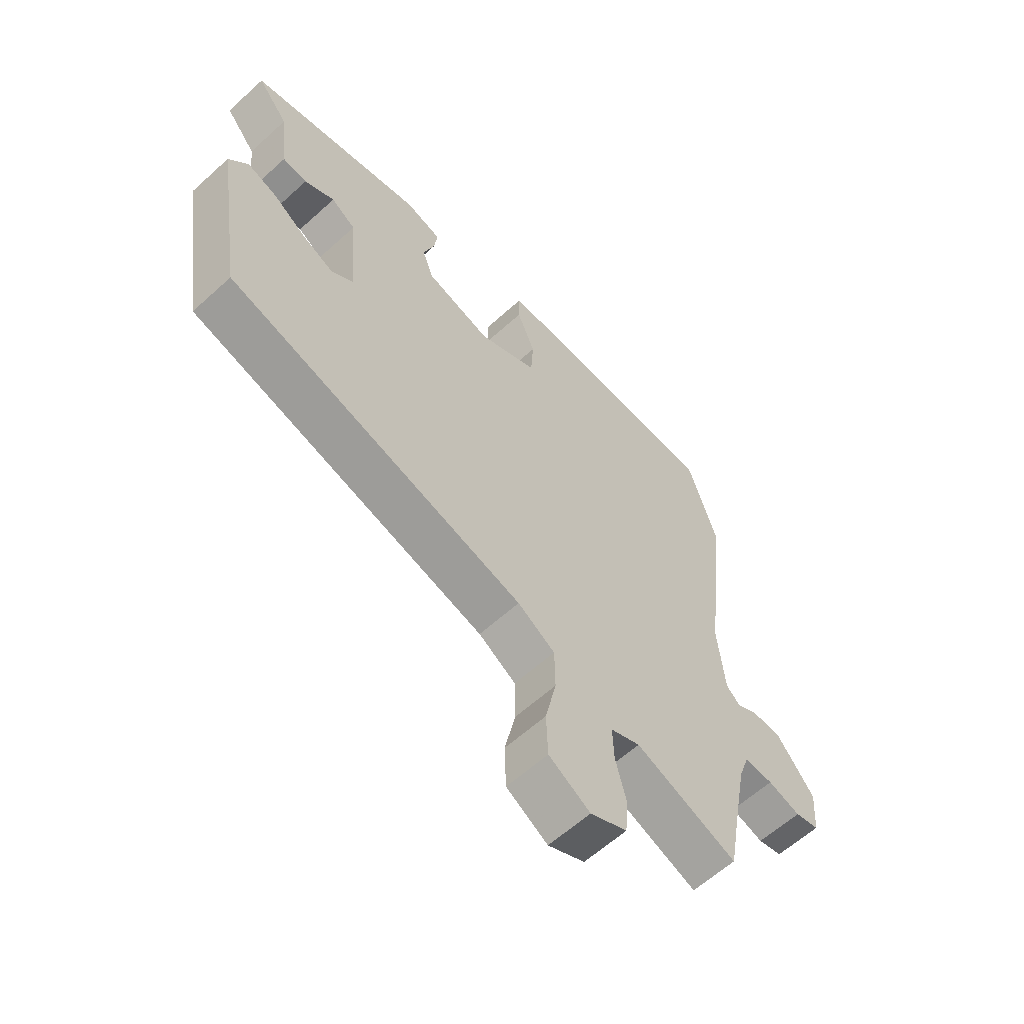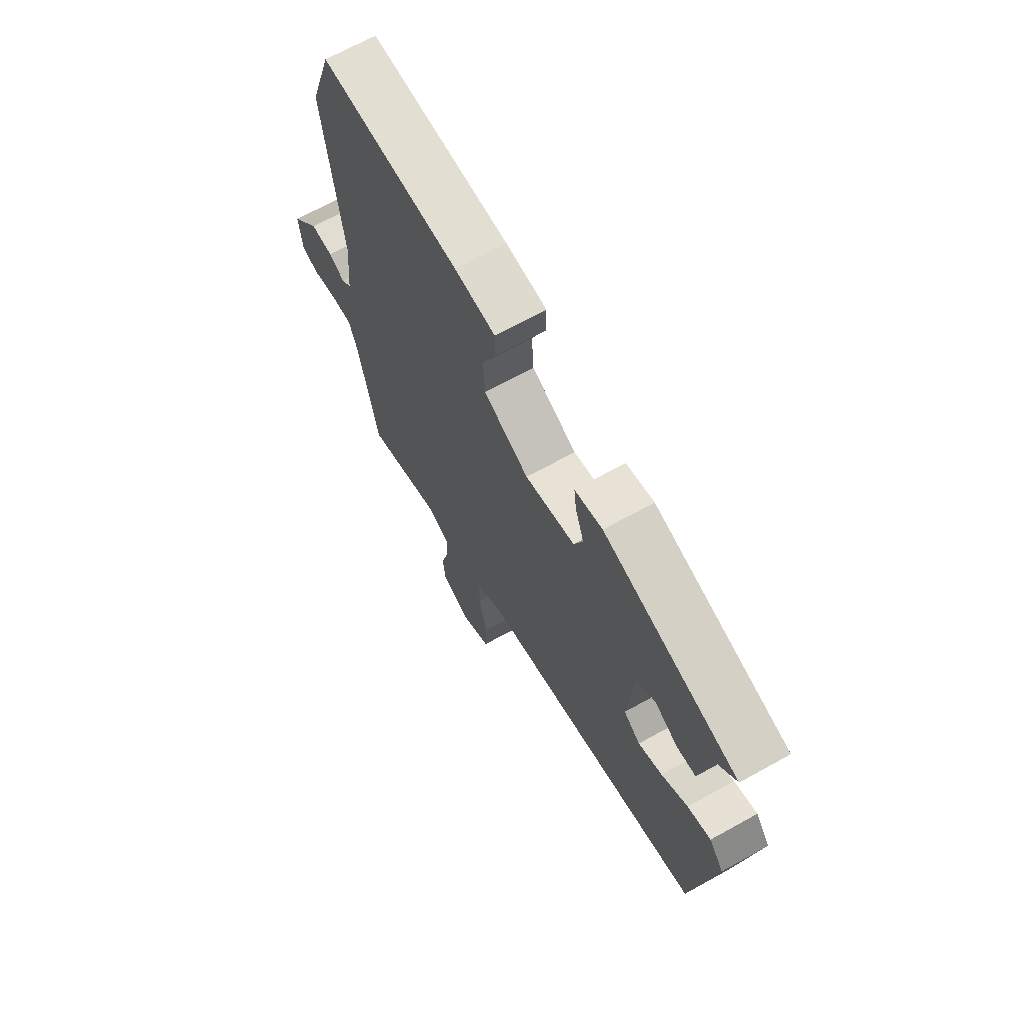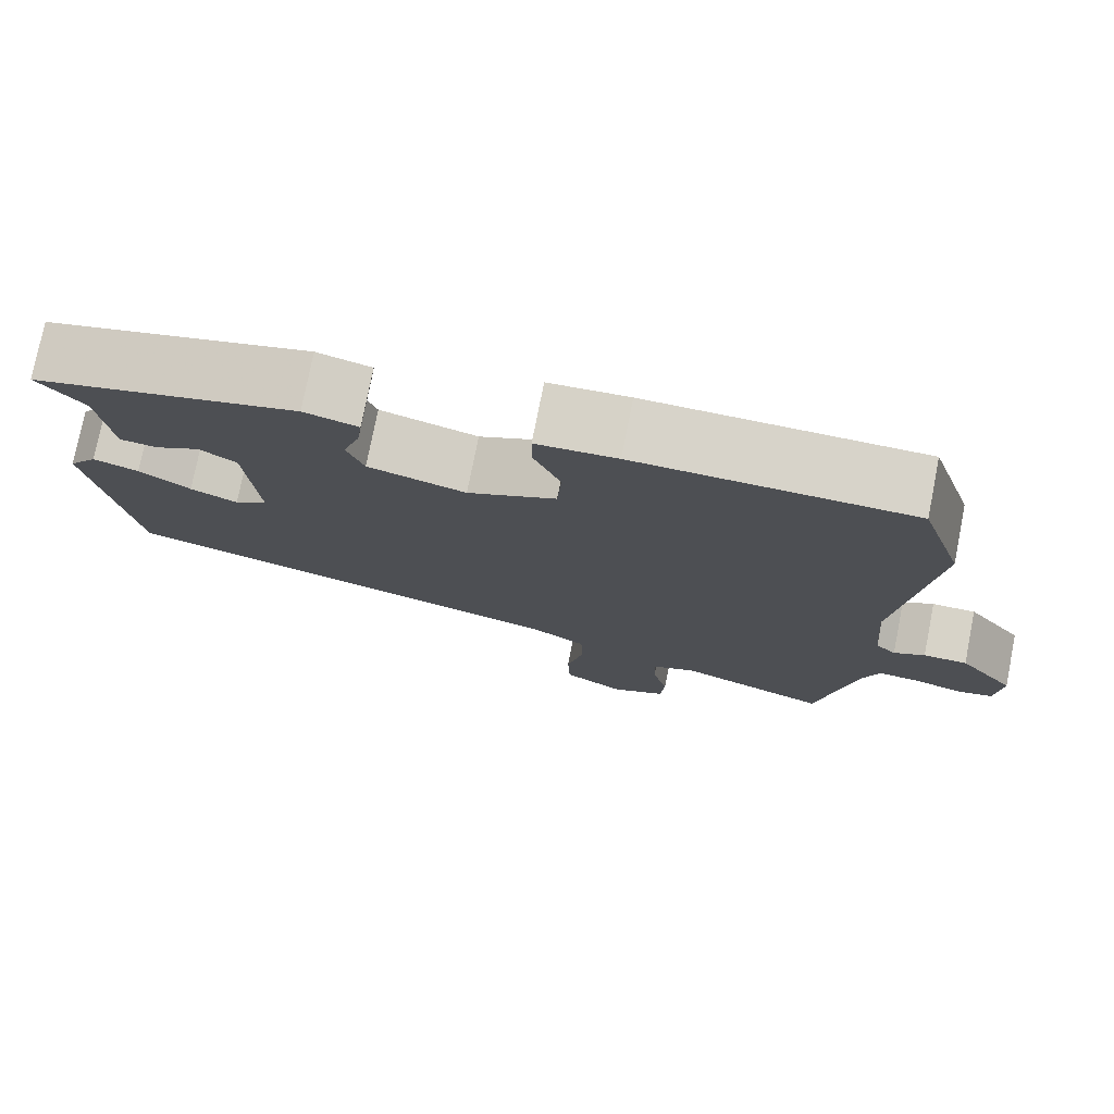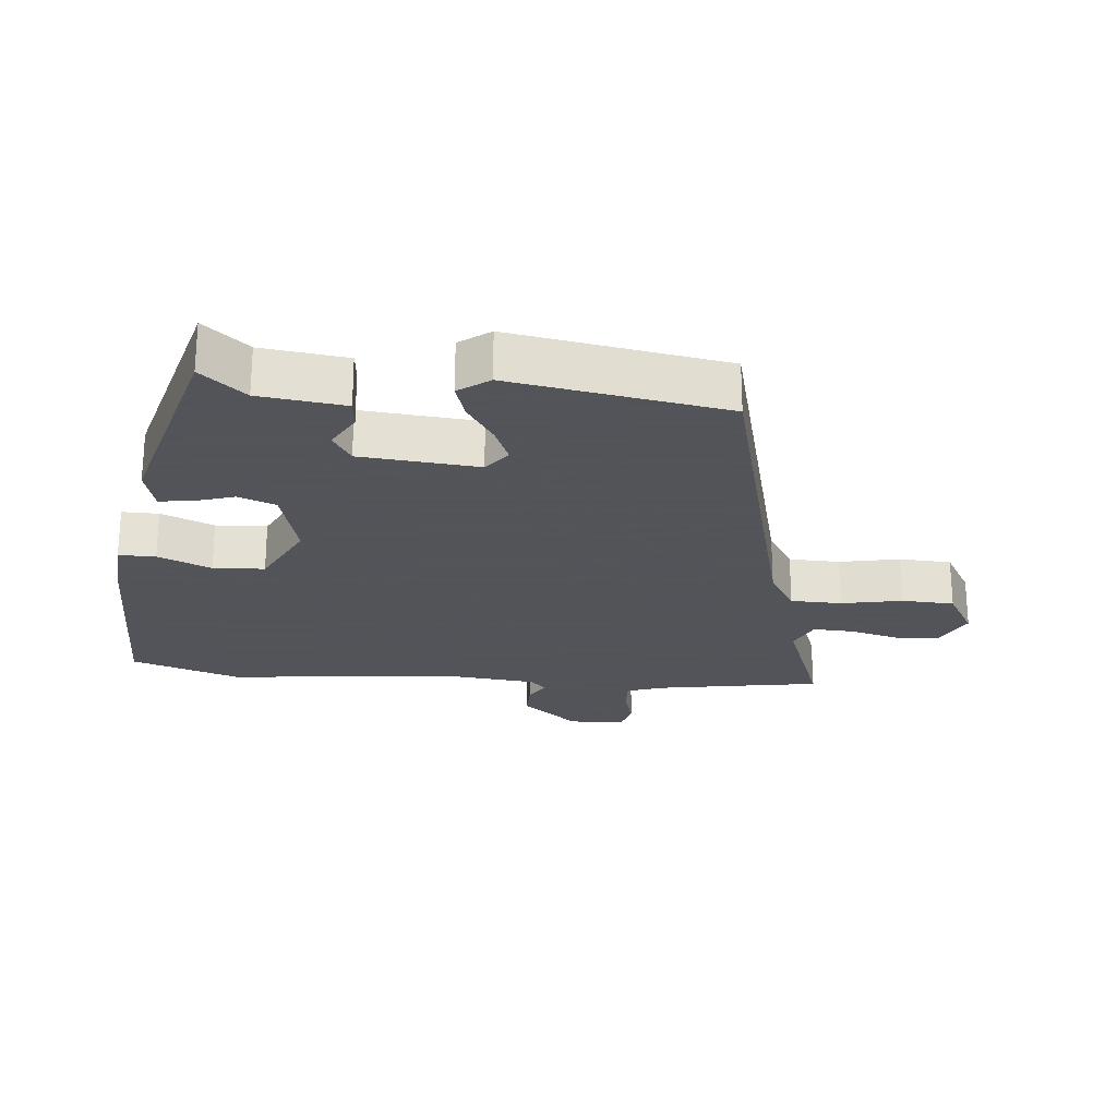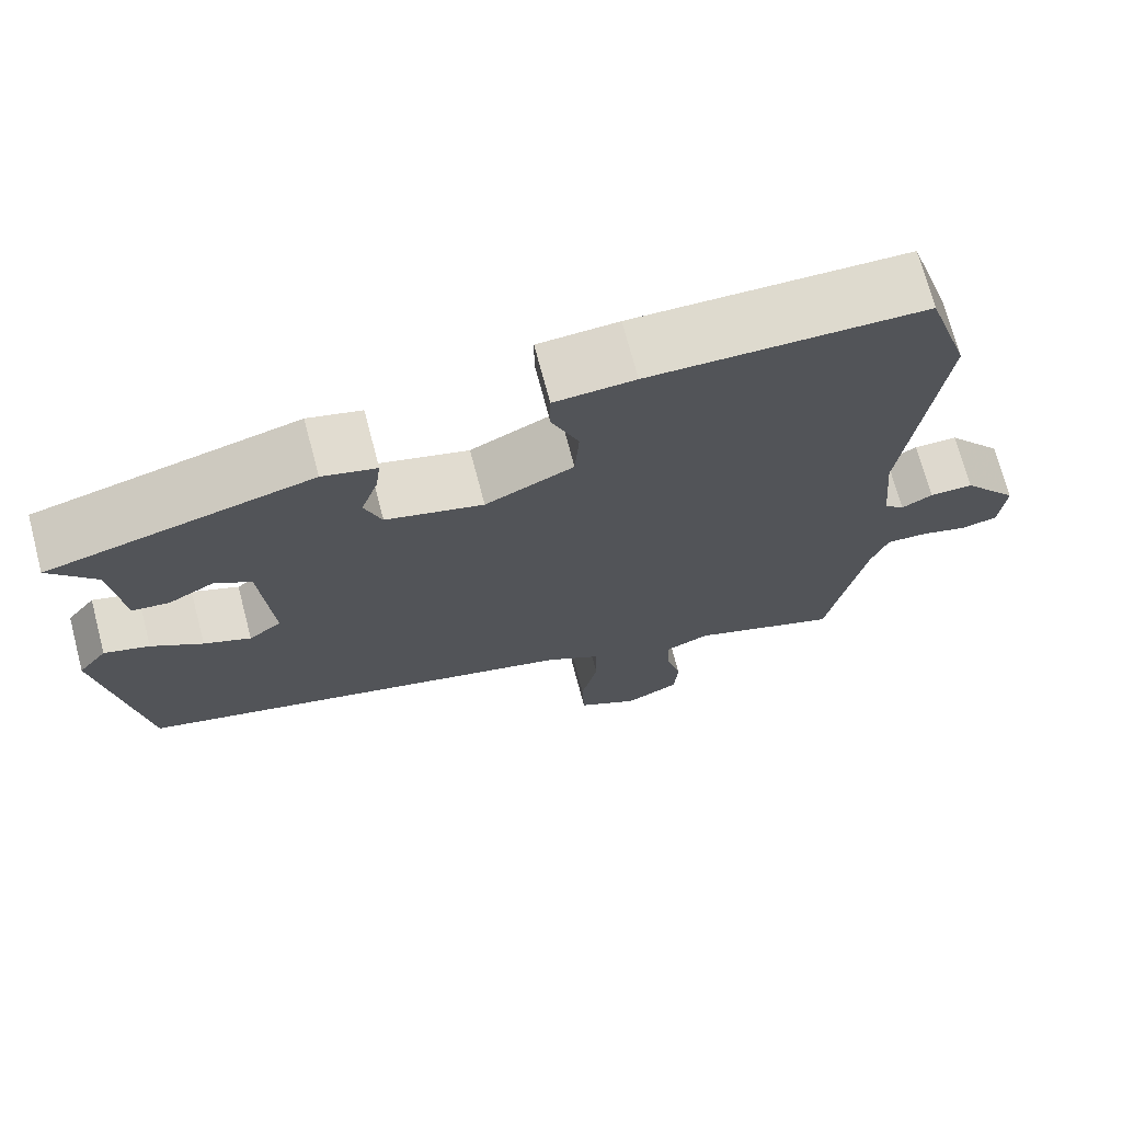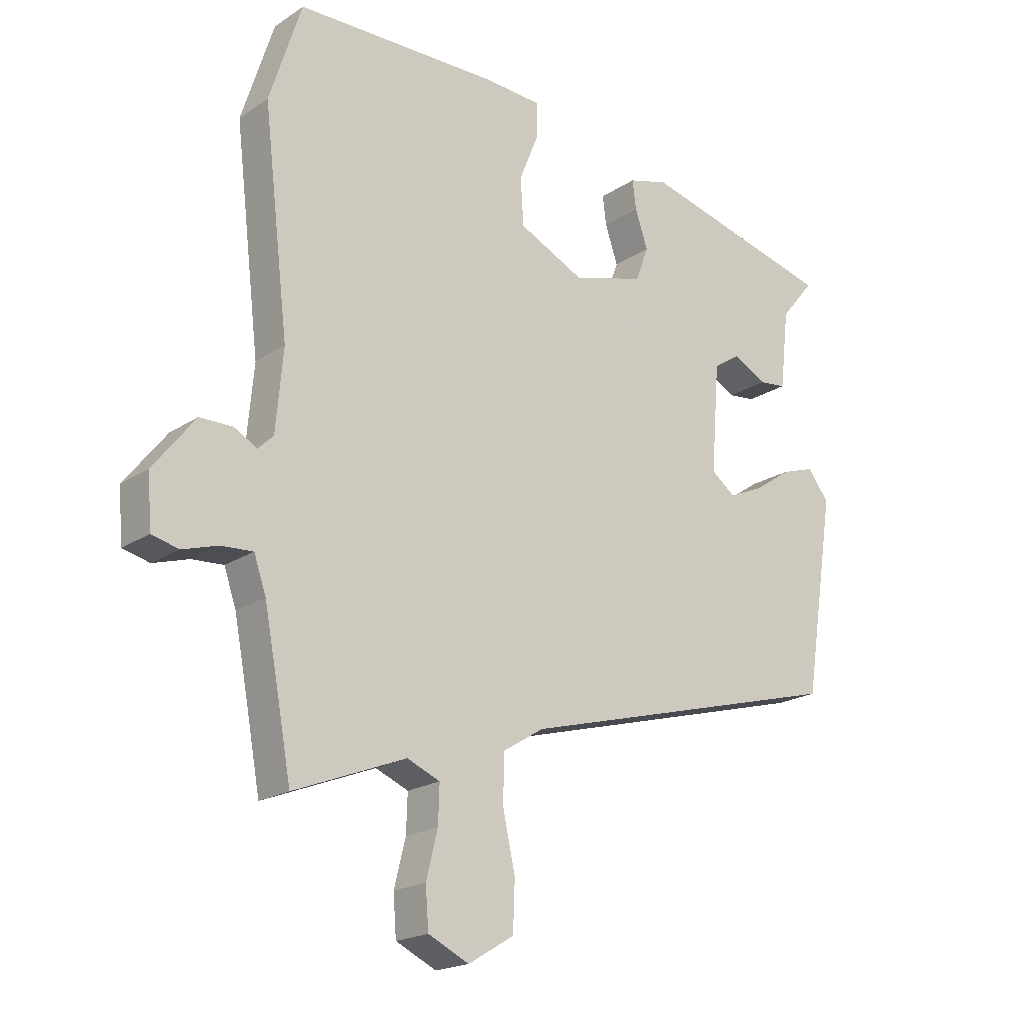
<metadata>
{"format":"obj","ext":"obj","renderer":"f3d","projection":"perspective","resolution":1024,"background":"white","views":[{"elev":-61.1,"azim":132.8,"up":"+Z"},{"elev":68.4,"azim":60.9,"up":"+Z"},{"elev":76.6,"azim":-168.8,"up":"+Z"},{"elev":-23.9,"azim":83.8,"up":"+Y"},{"elev":71.6,"azim":165.2,"up":"+Z"},{"elev":-19.7,"azim":-39.4,"up":"+Z"}]}
</metadata>
<code>
v -0.478 0.07 -0.62
v -0.5 0.07 -0.499
v -0.524 0.07 -0.373
v -0.544 0.07 -0.315
v -0.596 0.07 -0.318
v -0.655 0.07 -0.336
v -0.699 0.07 -0.325
v -0.706 0.07 -0.24
v -0.637 0.07 -0.152
v -0.583 0.07 -0.152
v -0.545 0.07 -0.173
v -0.52 0.07 -0.149
v -0.508 0.07 -0.016
v -0.55 0.07 0.342
v -0.497 0.07 0.508
v -0.163 0.07 0.513
v -0.065 0.07 0.507
v -0.065 0.07 0.451
v -0.098 0.07 0.37
v -0.093 0.07 0.292
v 0.015 0.07 0.24
v 0.134 0.07 0.273
v 0.155 0.07 0.33
v 0.134 0.07 0.392
v 0.128 0.07 0.44
v 0.194 0.07 0.458
v 0.515 0.07 0.375
v 0.459 0.07 0.307
v 0.444 0.07 0.177
v 0.399 0.07 0.172
v 0.344 0.07 0.202
v 0.299 0.07 0.173
v 0.285 0.07 -0.006
v 0.325 0.07 -0.036
v 0.382 0.07 -0.011
v 0.444 0.07 0.031
v 0.499 0.07 0.049
v 0.534 0.07 0.003
v 0.483 0.07 -0.324
v -0.061 0.07 -0.47
v -0.129 0.07 -0.512
v -0.13 0.07 -0.59
v -0.11 0.07 -0.682
v -0.113 0.07 -0.762
v -0.188 0.07 -0.807
v -0.255 0.07 -0.775
v -0.26 0.07 -0.709
v -0.241 0.07 -0.633
v -0.239 0.07 -0.571
v -0.293 0.07 -0.548
v -0.478 0 -0.62
v -0.5 0 -0.499
v -0.524 0 -0.373
v -0.544 0 -0.315
v -0.596 0 -0.318
v -0.655 0 -0.336
v -0.699 0 -0.325
v -0.706 0 -0.24
v -0.637 0 -0.152
v -0.583 0 -0.152
v -0.545 0 -0.173
v -0.52 0 -0.149
v -0.508 0 -0.016
v -0.55 0 0.342
v -0.497 0 0.508
v -0.163 0 0.513
v -0.065 0 0.507
v -0.065 0 0.451
v -0.098 0 0.37
v -0.093 0 0.292
v 0.015 0 0.24
v 0.134 0 0.273
v 0.155 0 0.33
v 0.134 0 0.392
v 0.128 0 0.44
v 0.194 0 0.458
v 0.515 0 0.375
v 0.459 0 0.307
v 0.444 0 0.177
v 0.399 0 0.172
v 0.344 0 0.202
v 0.299 0 0.173
v 0.285 0 -0.006
v 0.325 0 -0.036
v 0.382 0 -0.011
v 0.444 0 0.031
v 0.499 0 0.049
v 0.534 0 0.003
v 0.483 0 -0.324
v -0.061 0 -0.47
v -0.129 0 -0.512
v -0.13 0 -0.59
v -0.11 0 -0.682
v -0.113 0 -0.762
v -0.188 0 -0.807
v -0.255 0 -0.775
v -0.26 0 -0.709
v -0.241 0 -0.633
v -0.239 0 -0.571
v -0.293 0 -0.548
f 46 47 48
f 45 46 48
f 44 45 48
f 43 44 48
f 42 43 48
f 41 42 48 49
f 40 41 49 50
f 38 39 40
f 37 38 40
f 36 37 40
f 35 36 40
f 34 35 40 50
f 28 29 30 31
f 28 31 32
f 27 28 32
f 26 27 32
f 25 26 32
f 24 25 32
f 23 24 32
f 22 23 32 33
f 17 18 19
f 16 17 19
f 15 16 19
f 14 15 19
f 13 14 19
f 12 13 19 20
f 9 10 11
f 8 9 11
f 7 8 11
f 6 7 11
f 5 6 11
f 4 5 11 12
f 12 20 21
f 4 12 21
f 3 4 21
f 50 1 2
f 34 50 2
f 33 34 2
f 21 22 33
f 3 21 33
f 2 3 33
f 98 97 96
f 98 96 95
f 98 95 94
f 98 94 93
f 98 93 92
f 99 98 92 91
f 100 99 91 90
f 90 89 88
f 90 88 87
f 90 87 86
f 90 86 85
f 100 90 85 84
f 81 80 79 78
f 82 81 78
f 82 78 77
f 82 77 76
f 82 76 75
f 82 75 74
f 82 74 73
f 83 82 73 72
f 69 68 67
f 69 67 66
f 69 66 65
f 69 65 64
f 69 64 63
f 70 69 63 62
f 61 60 59
f 61 59 58
f 61 58 57
f 61 57 56
f 61 56 55
f 62 61 55 54
f 71 70 62
f 71 62 54
f 71 54 53
f 52 51 100
f 52 100 84
f 52 84 83
f 83 72 71
f 83 71 53
f 83 53 52
f 1 51 52 2
f 2 52 53 3
f 3 53 54 4
f 4 54 55 5
f 5 55 56 6
f 6 56 57 7
f 7 57 58 8
f 8 58 59 9
f 9 59 60 10
f 10 60 61 11
f 11 61 62 12
f 12 62 63 13
f 13 63 64 14
f 14 64 65 15
f 15 65 66 16
f 16 66 67 17
f 17 67 68 18
f 18 68 69 19
f 19 69 70 20
f 20 70 71 21
f 21 71 72 22
f 22 72 73 23
f 23 73 74 24
f 24 74 75 25
f 25 75 76 26
f 26 76 77 27
f 27 77 78 28
f 28 78 79 29
f 29 79 80 30
f 30 80 81 31
f 31 81 82 32
f 32 82 83 33
f 33 83 84 34
f 34 84 85 35
f 35 85 86 36
f 36 86 87 37
f 37 87 88 38
f 38 88 89 39
f 39 89 90 40
f 40 90 91 41
f 41 91 92 42
f 42 92 93 43
f 43 93 94 44
f 44 94 95 45
f 45 95 96 46
f 46 96 97 47
f 47 97 98 48
f 48 98 99 49
f 49 99 100 50
f 50 100 51 1

</code>
